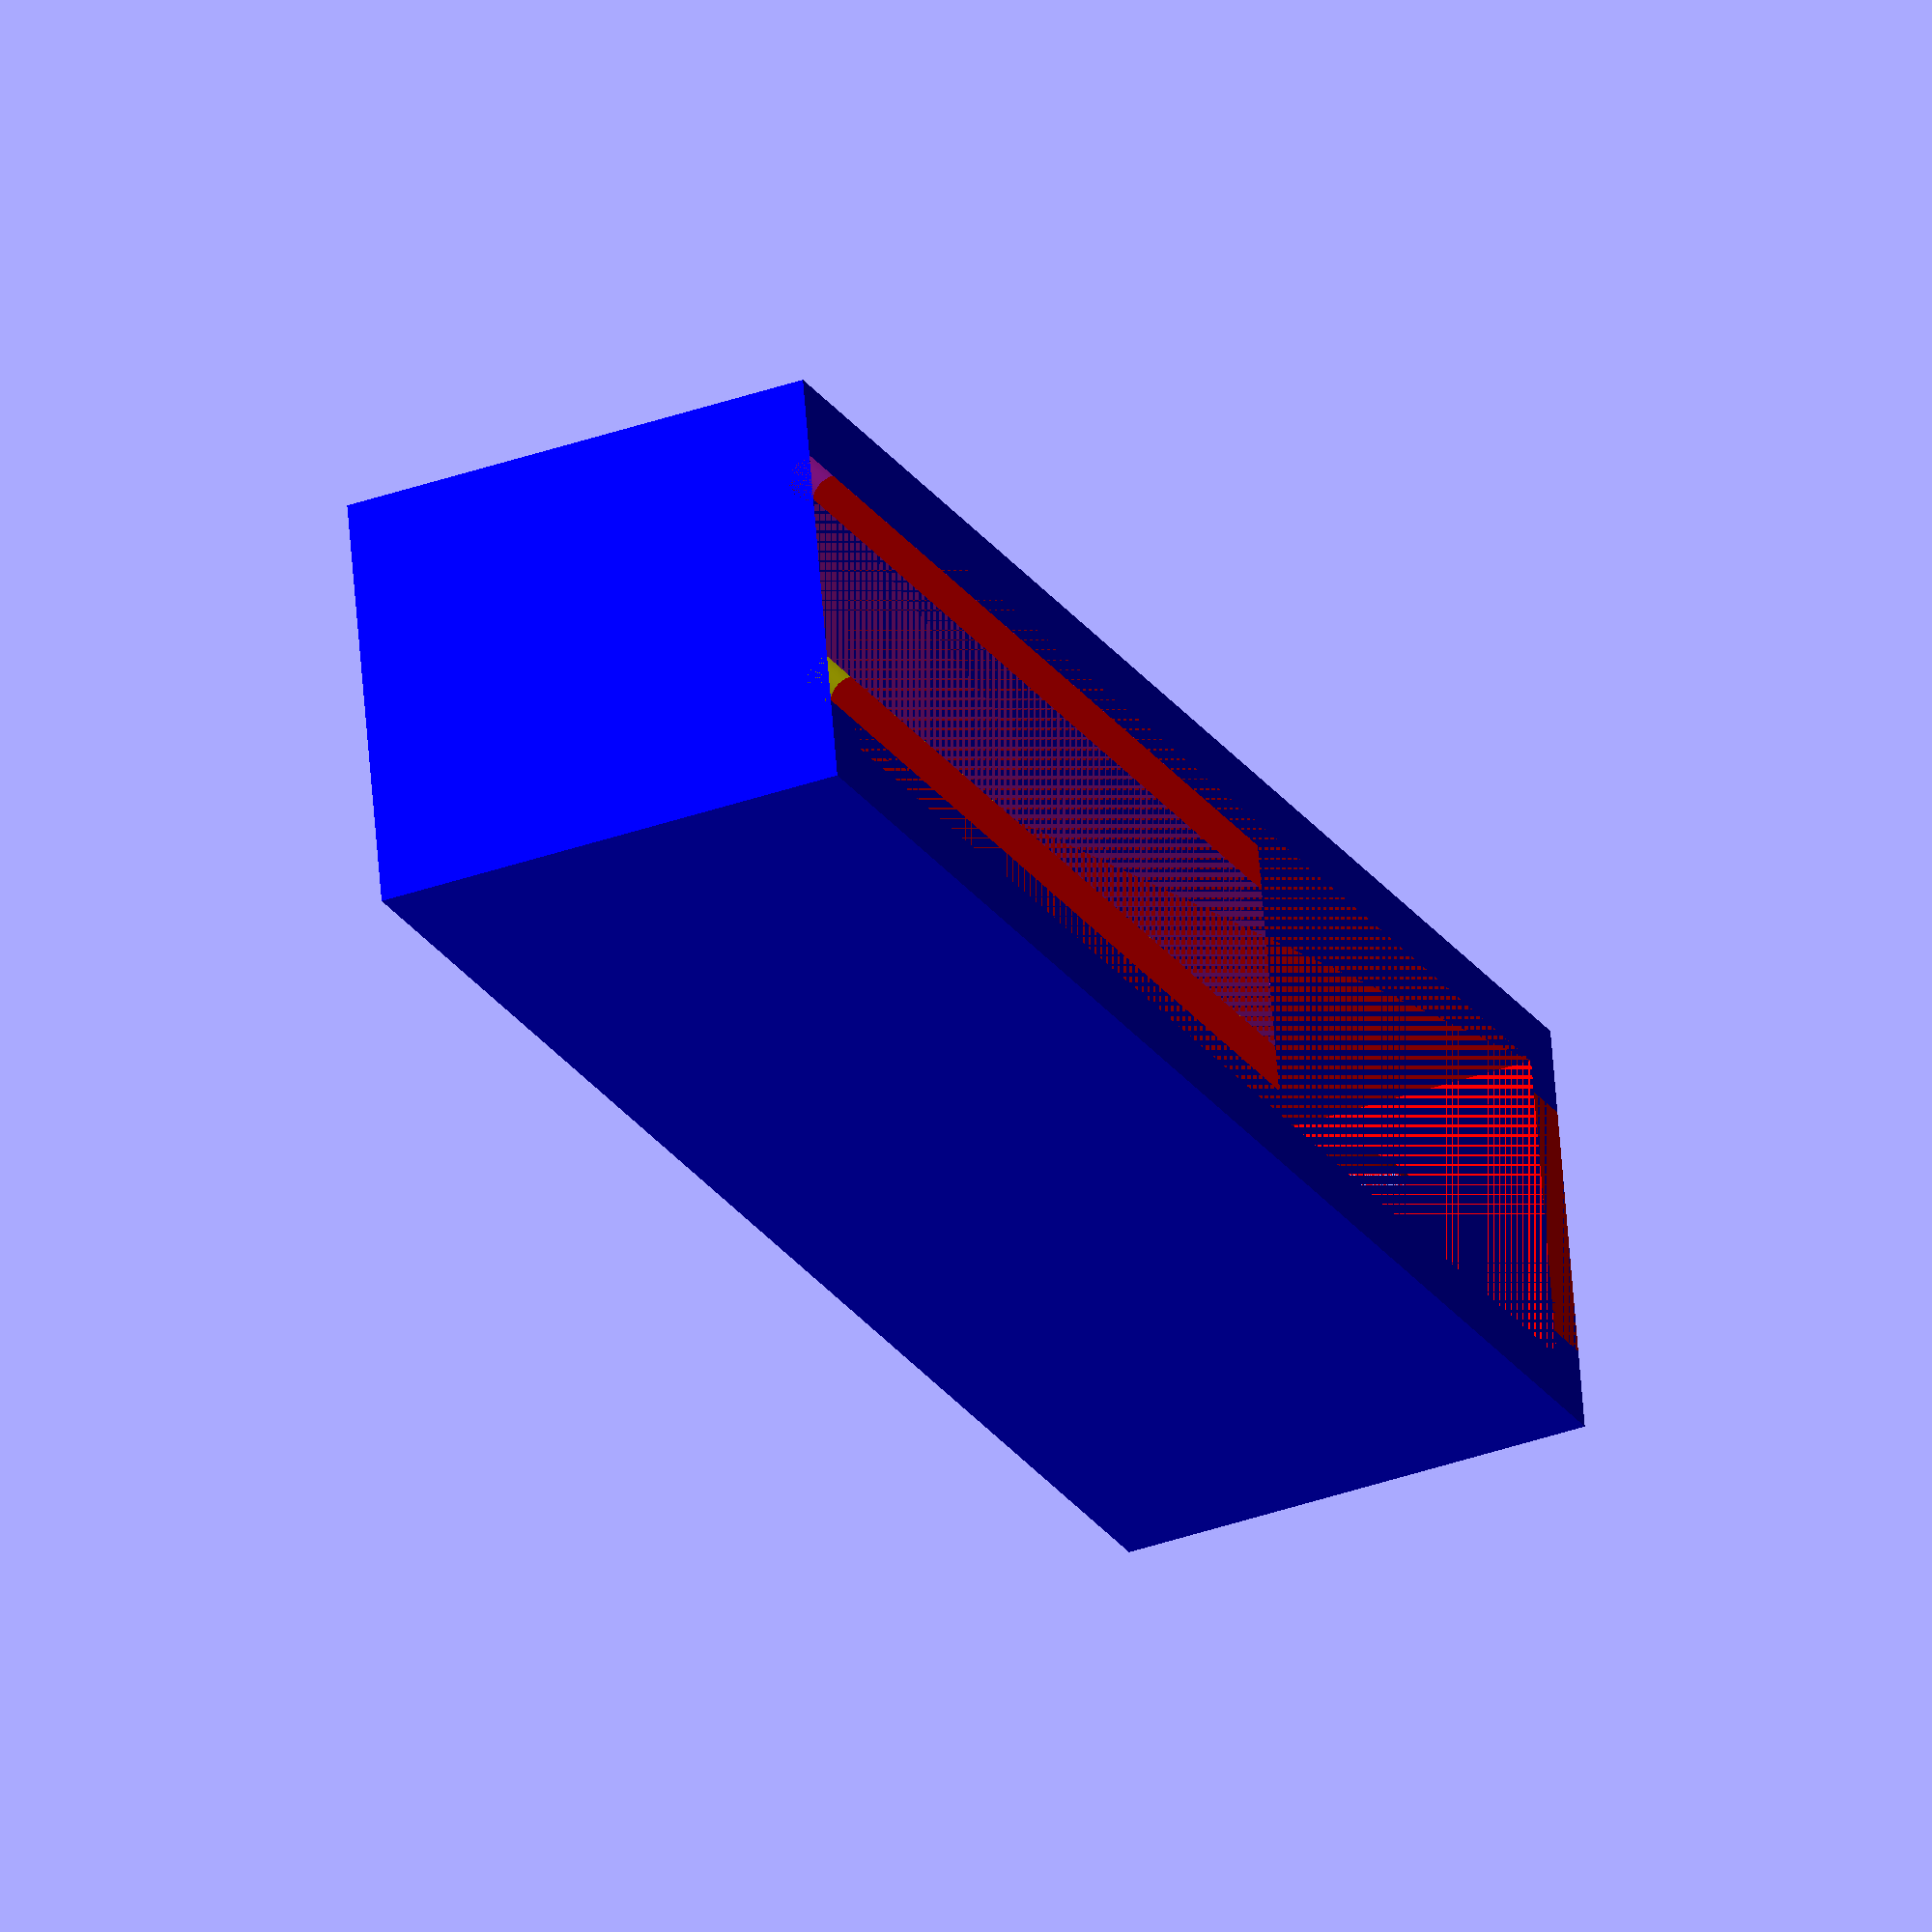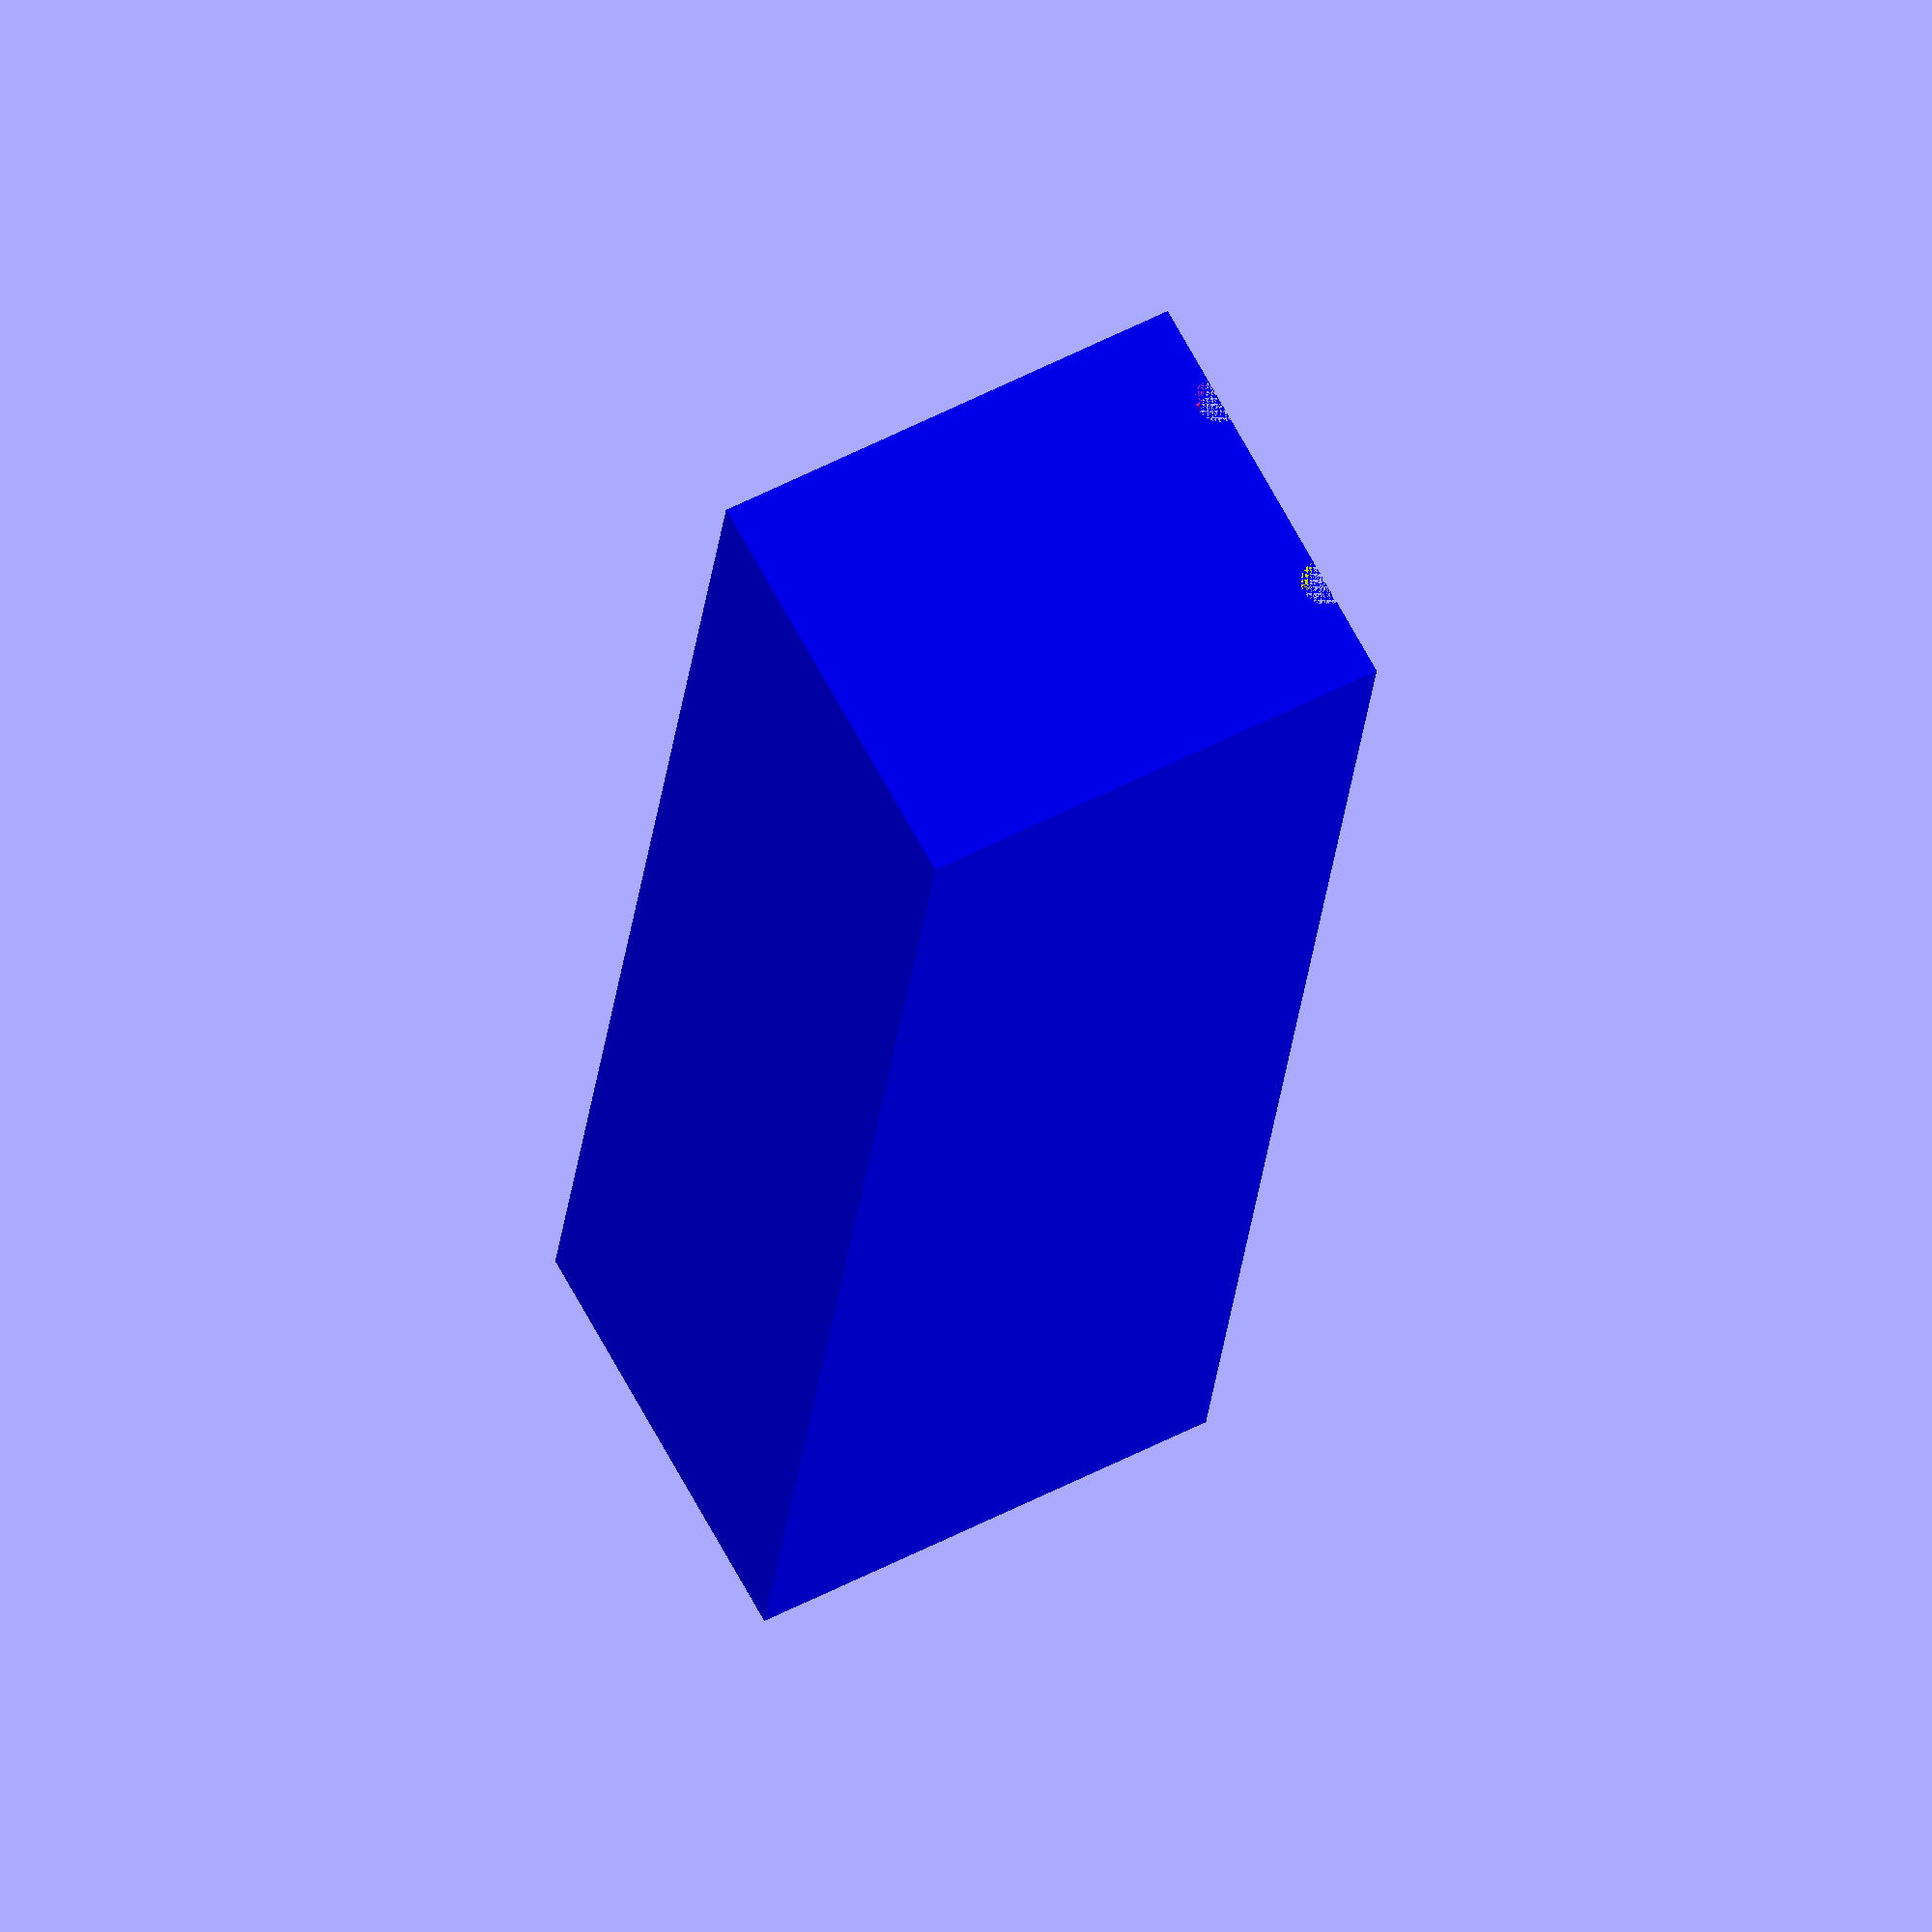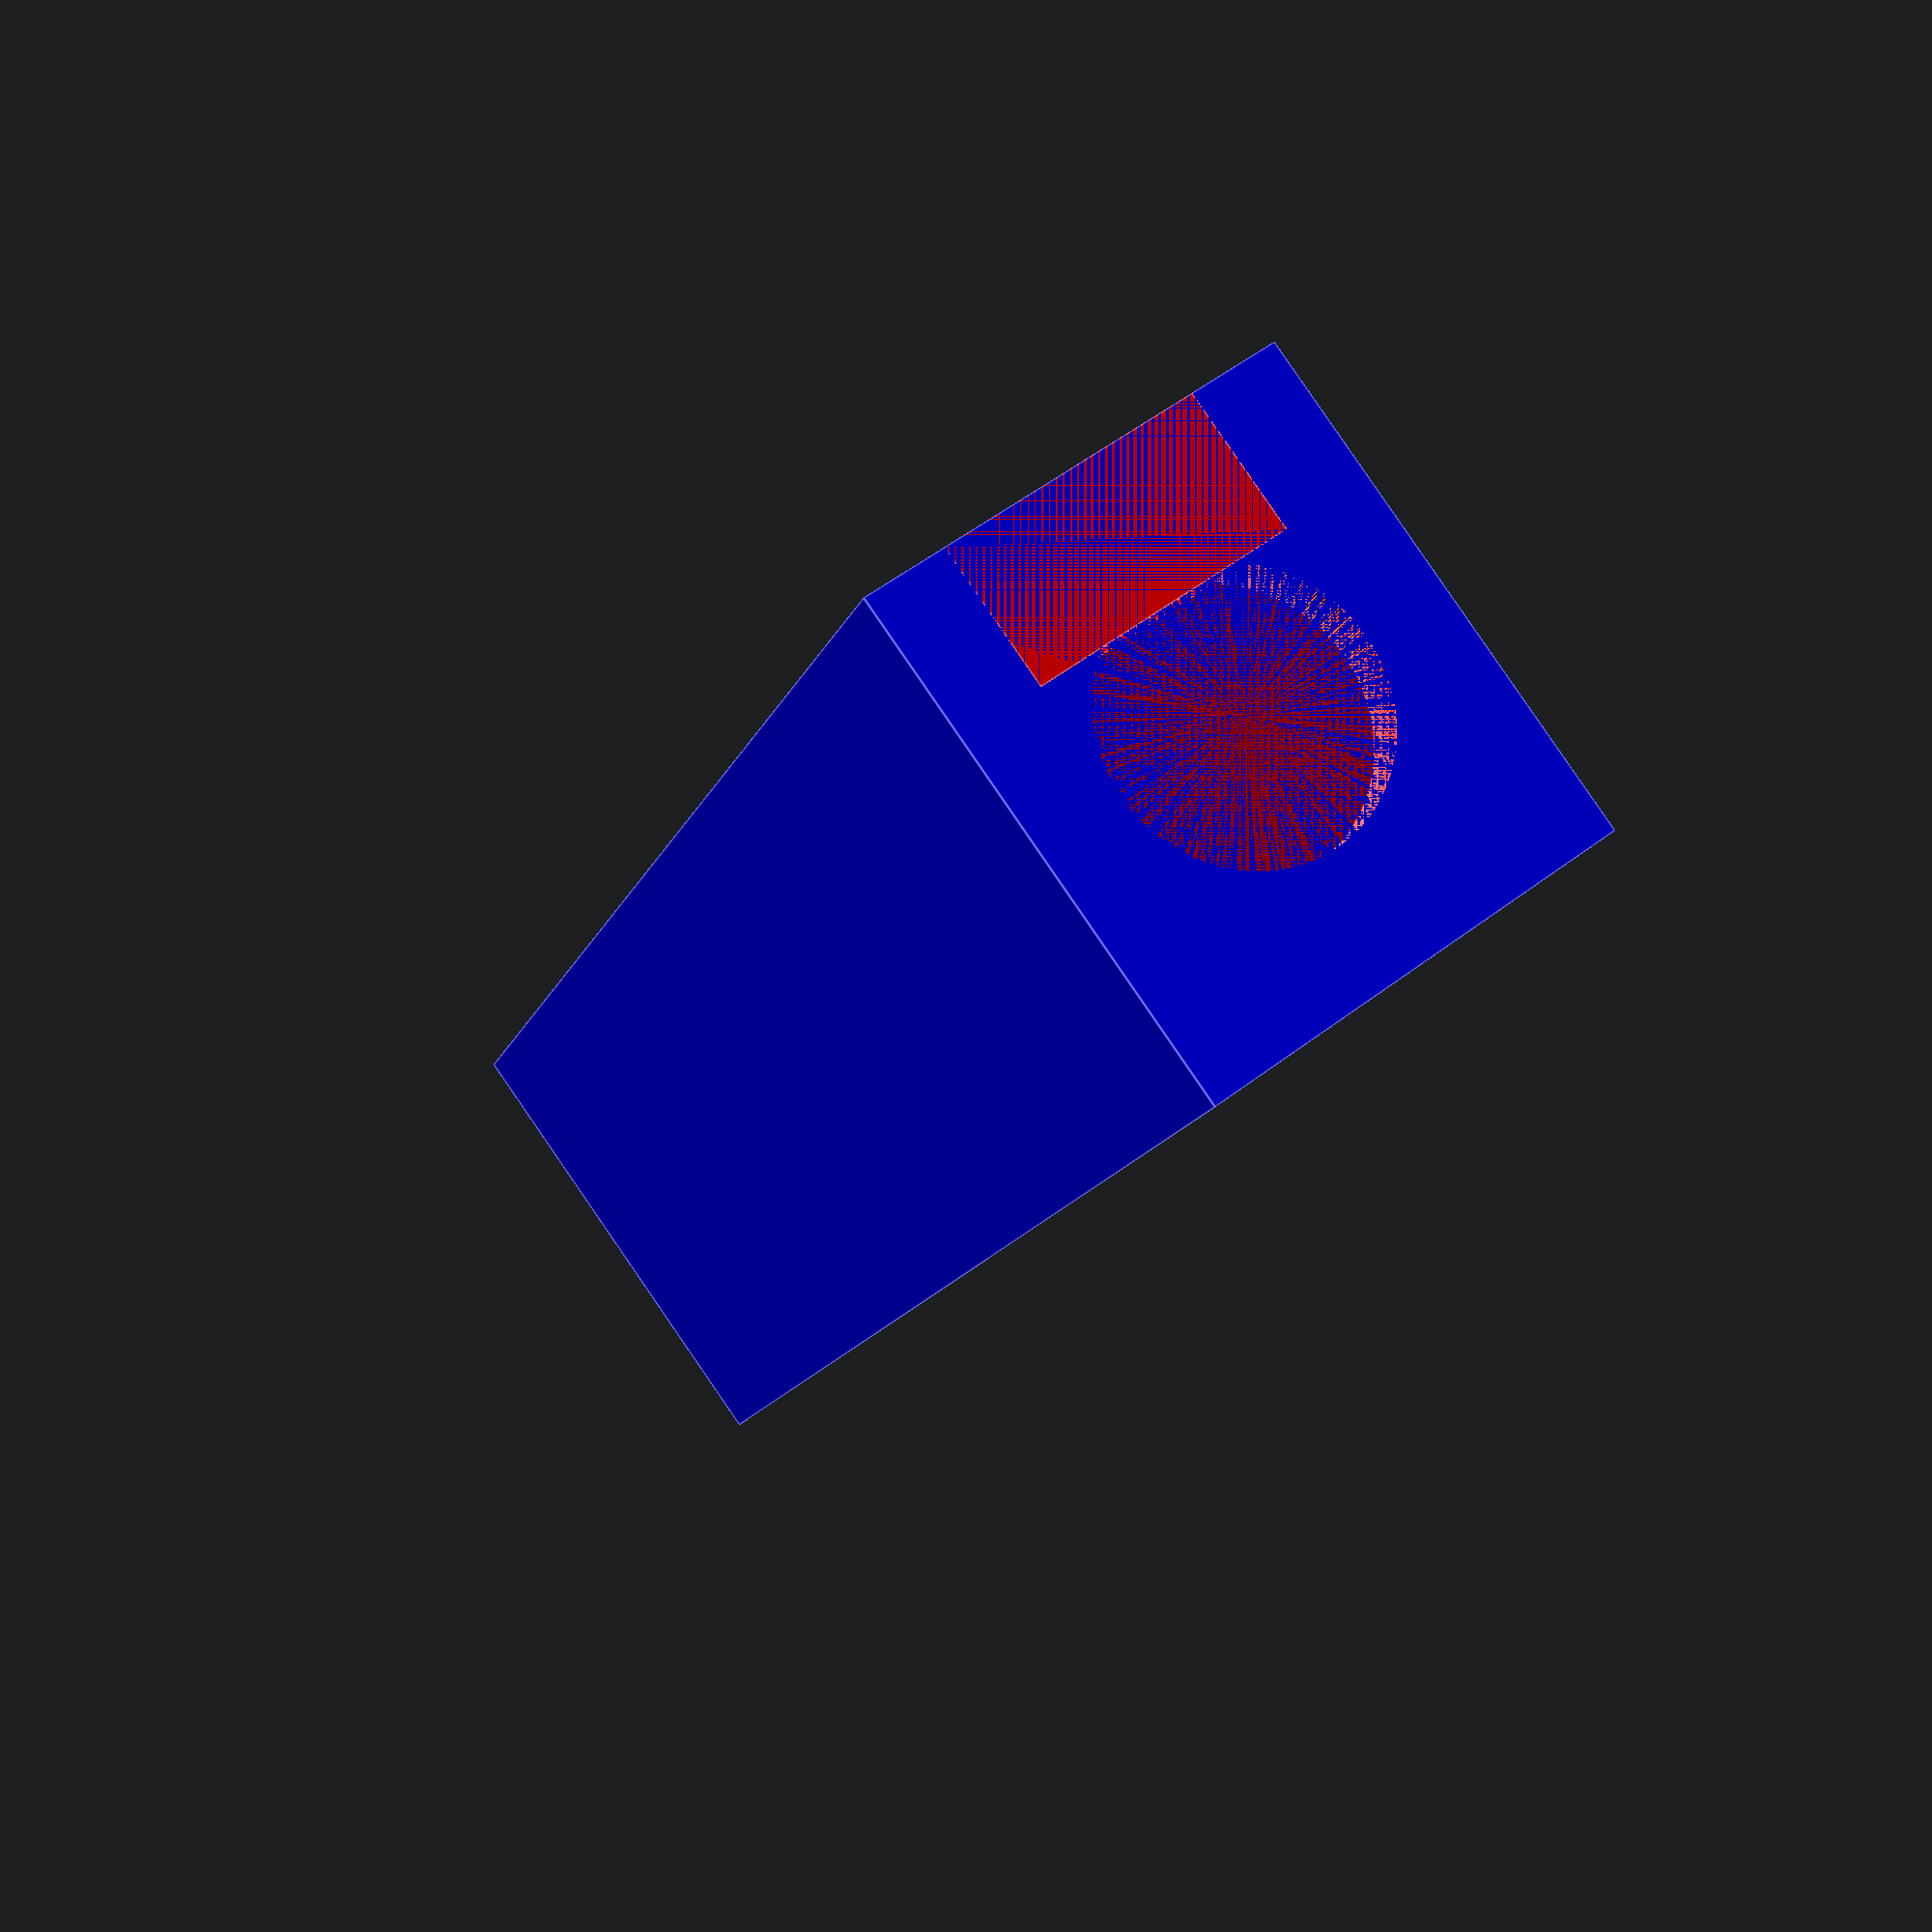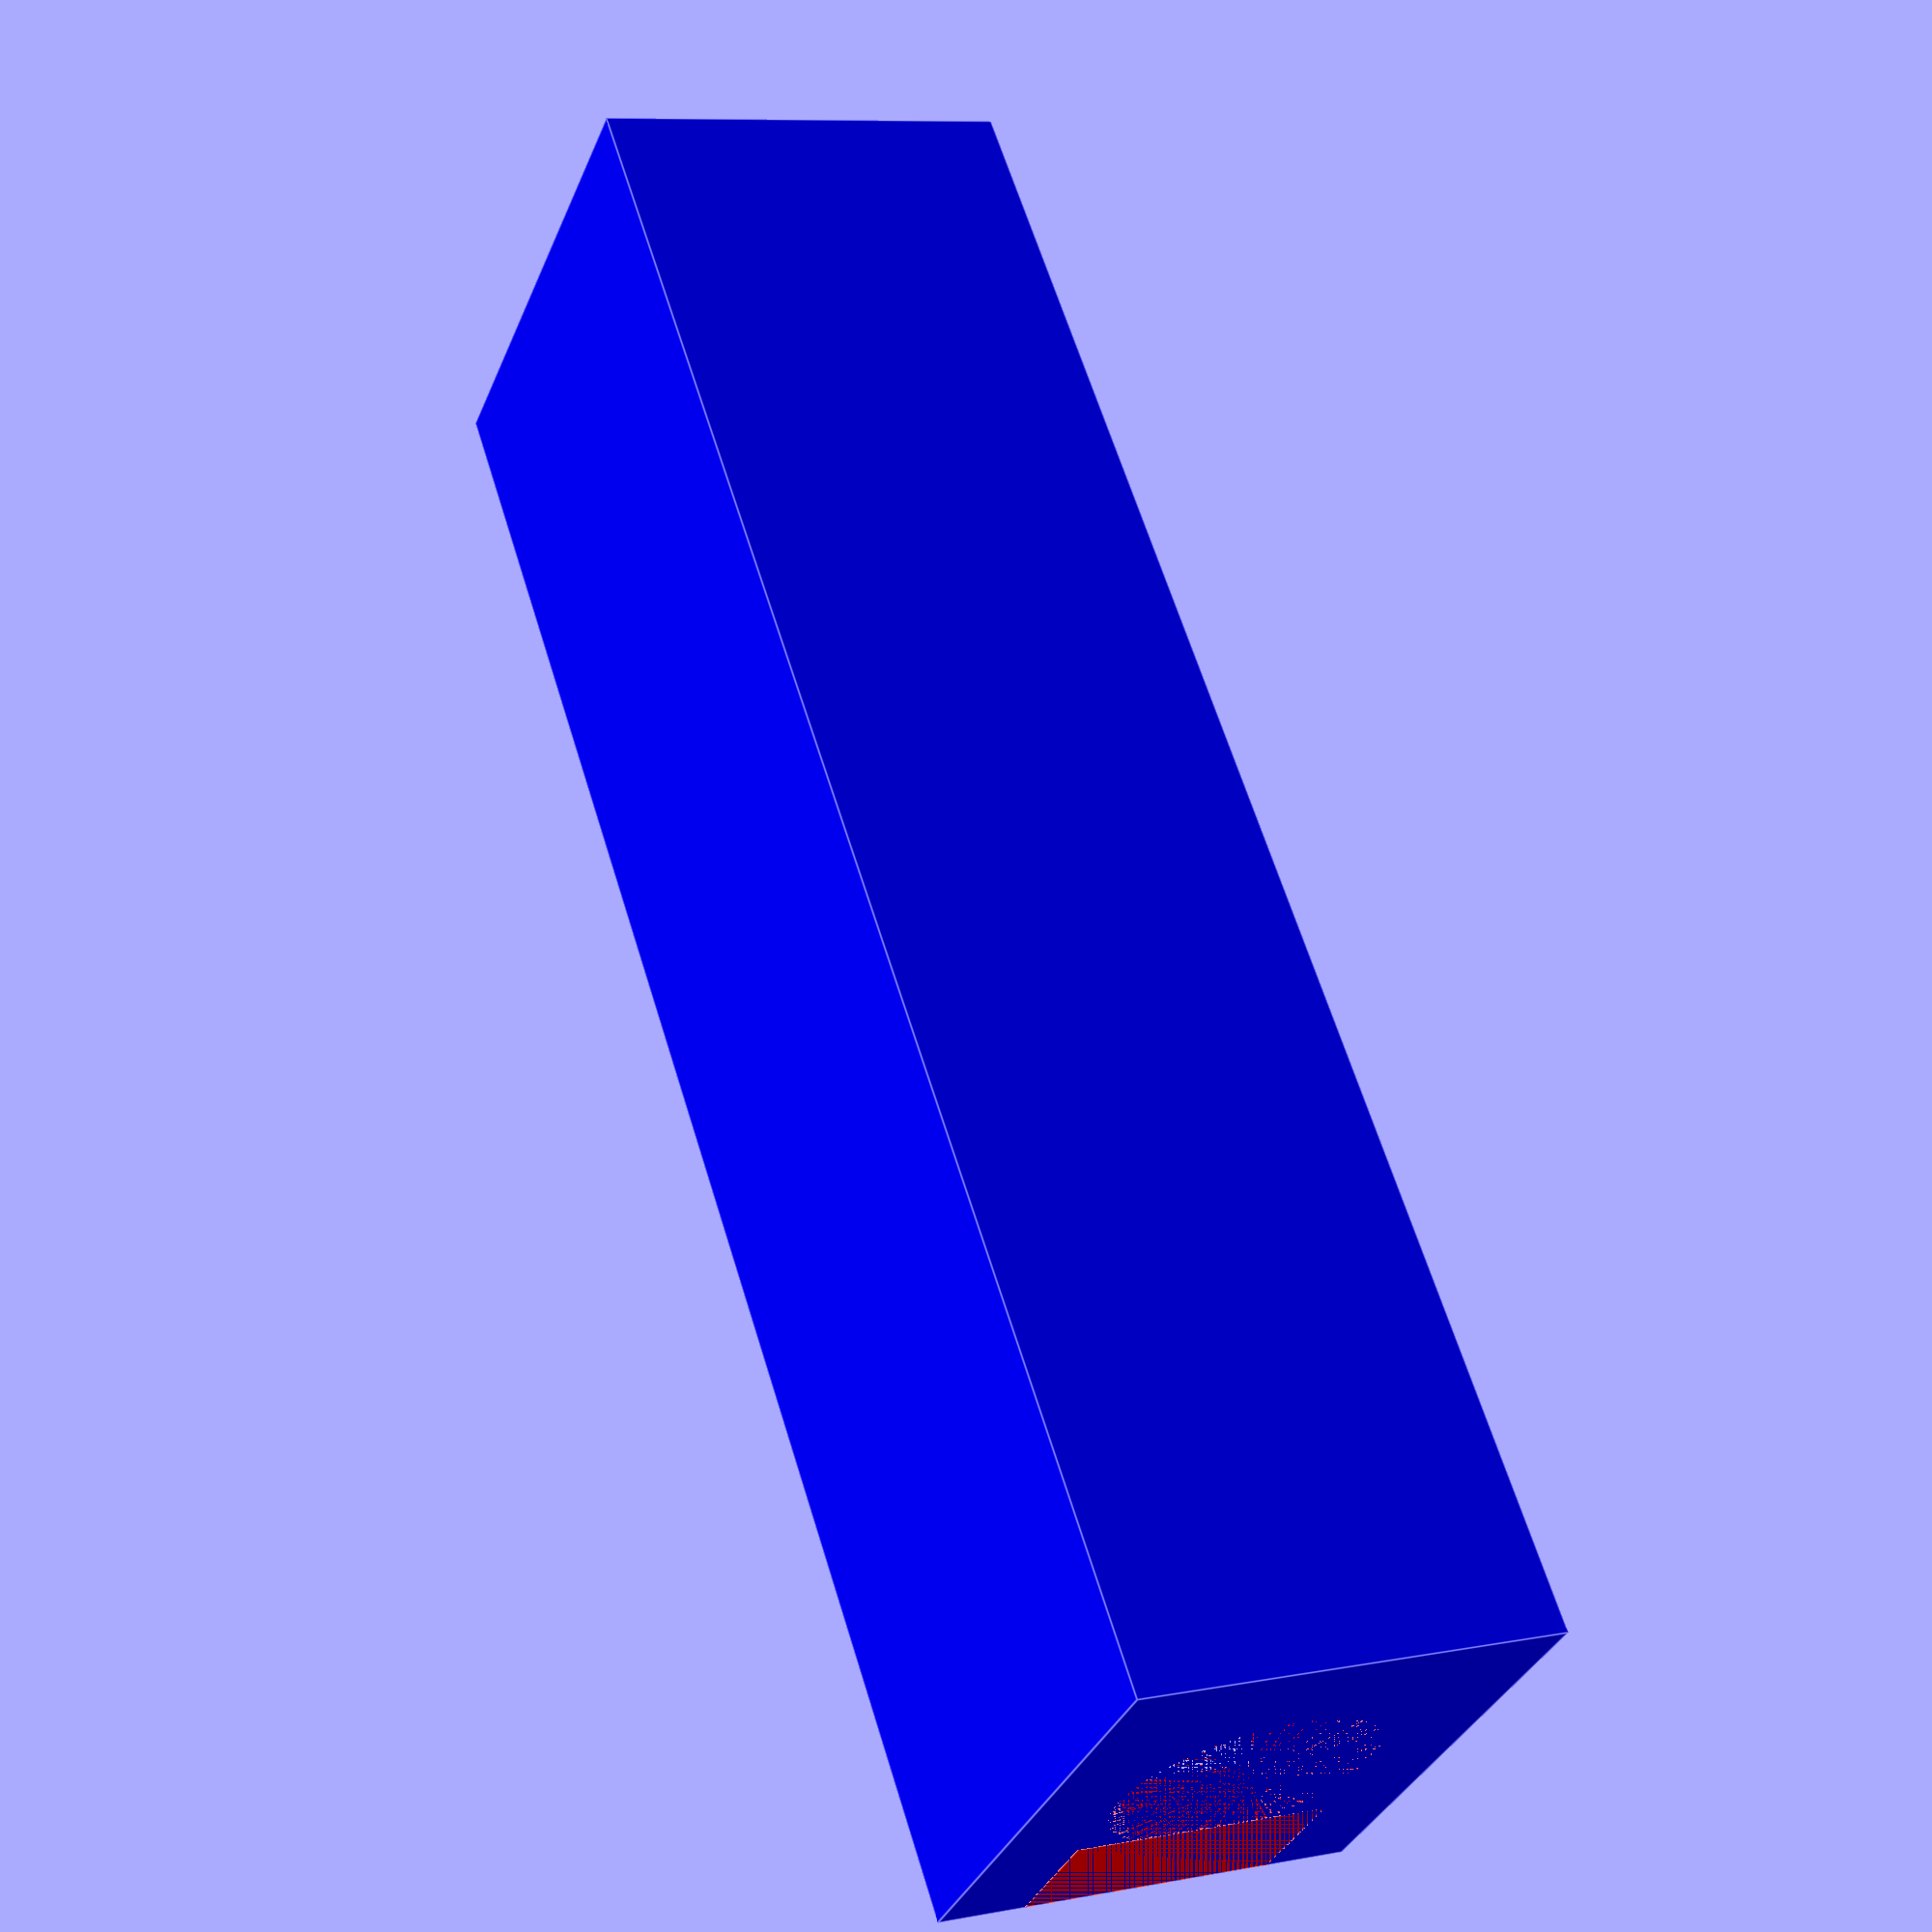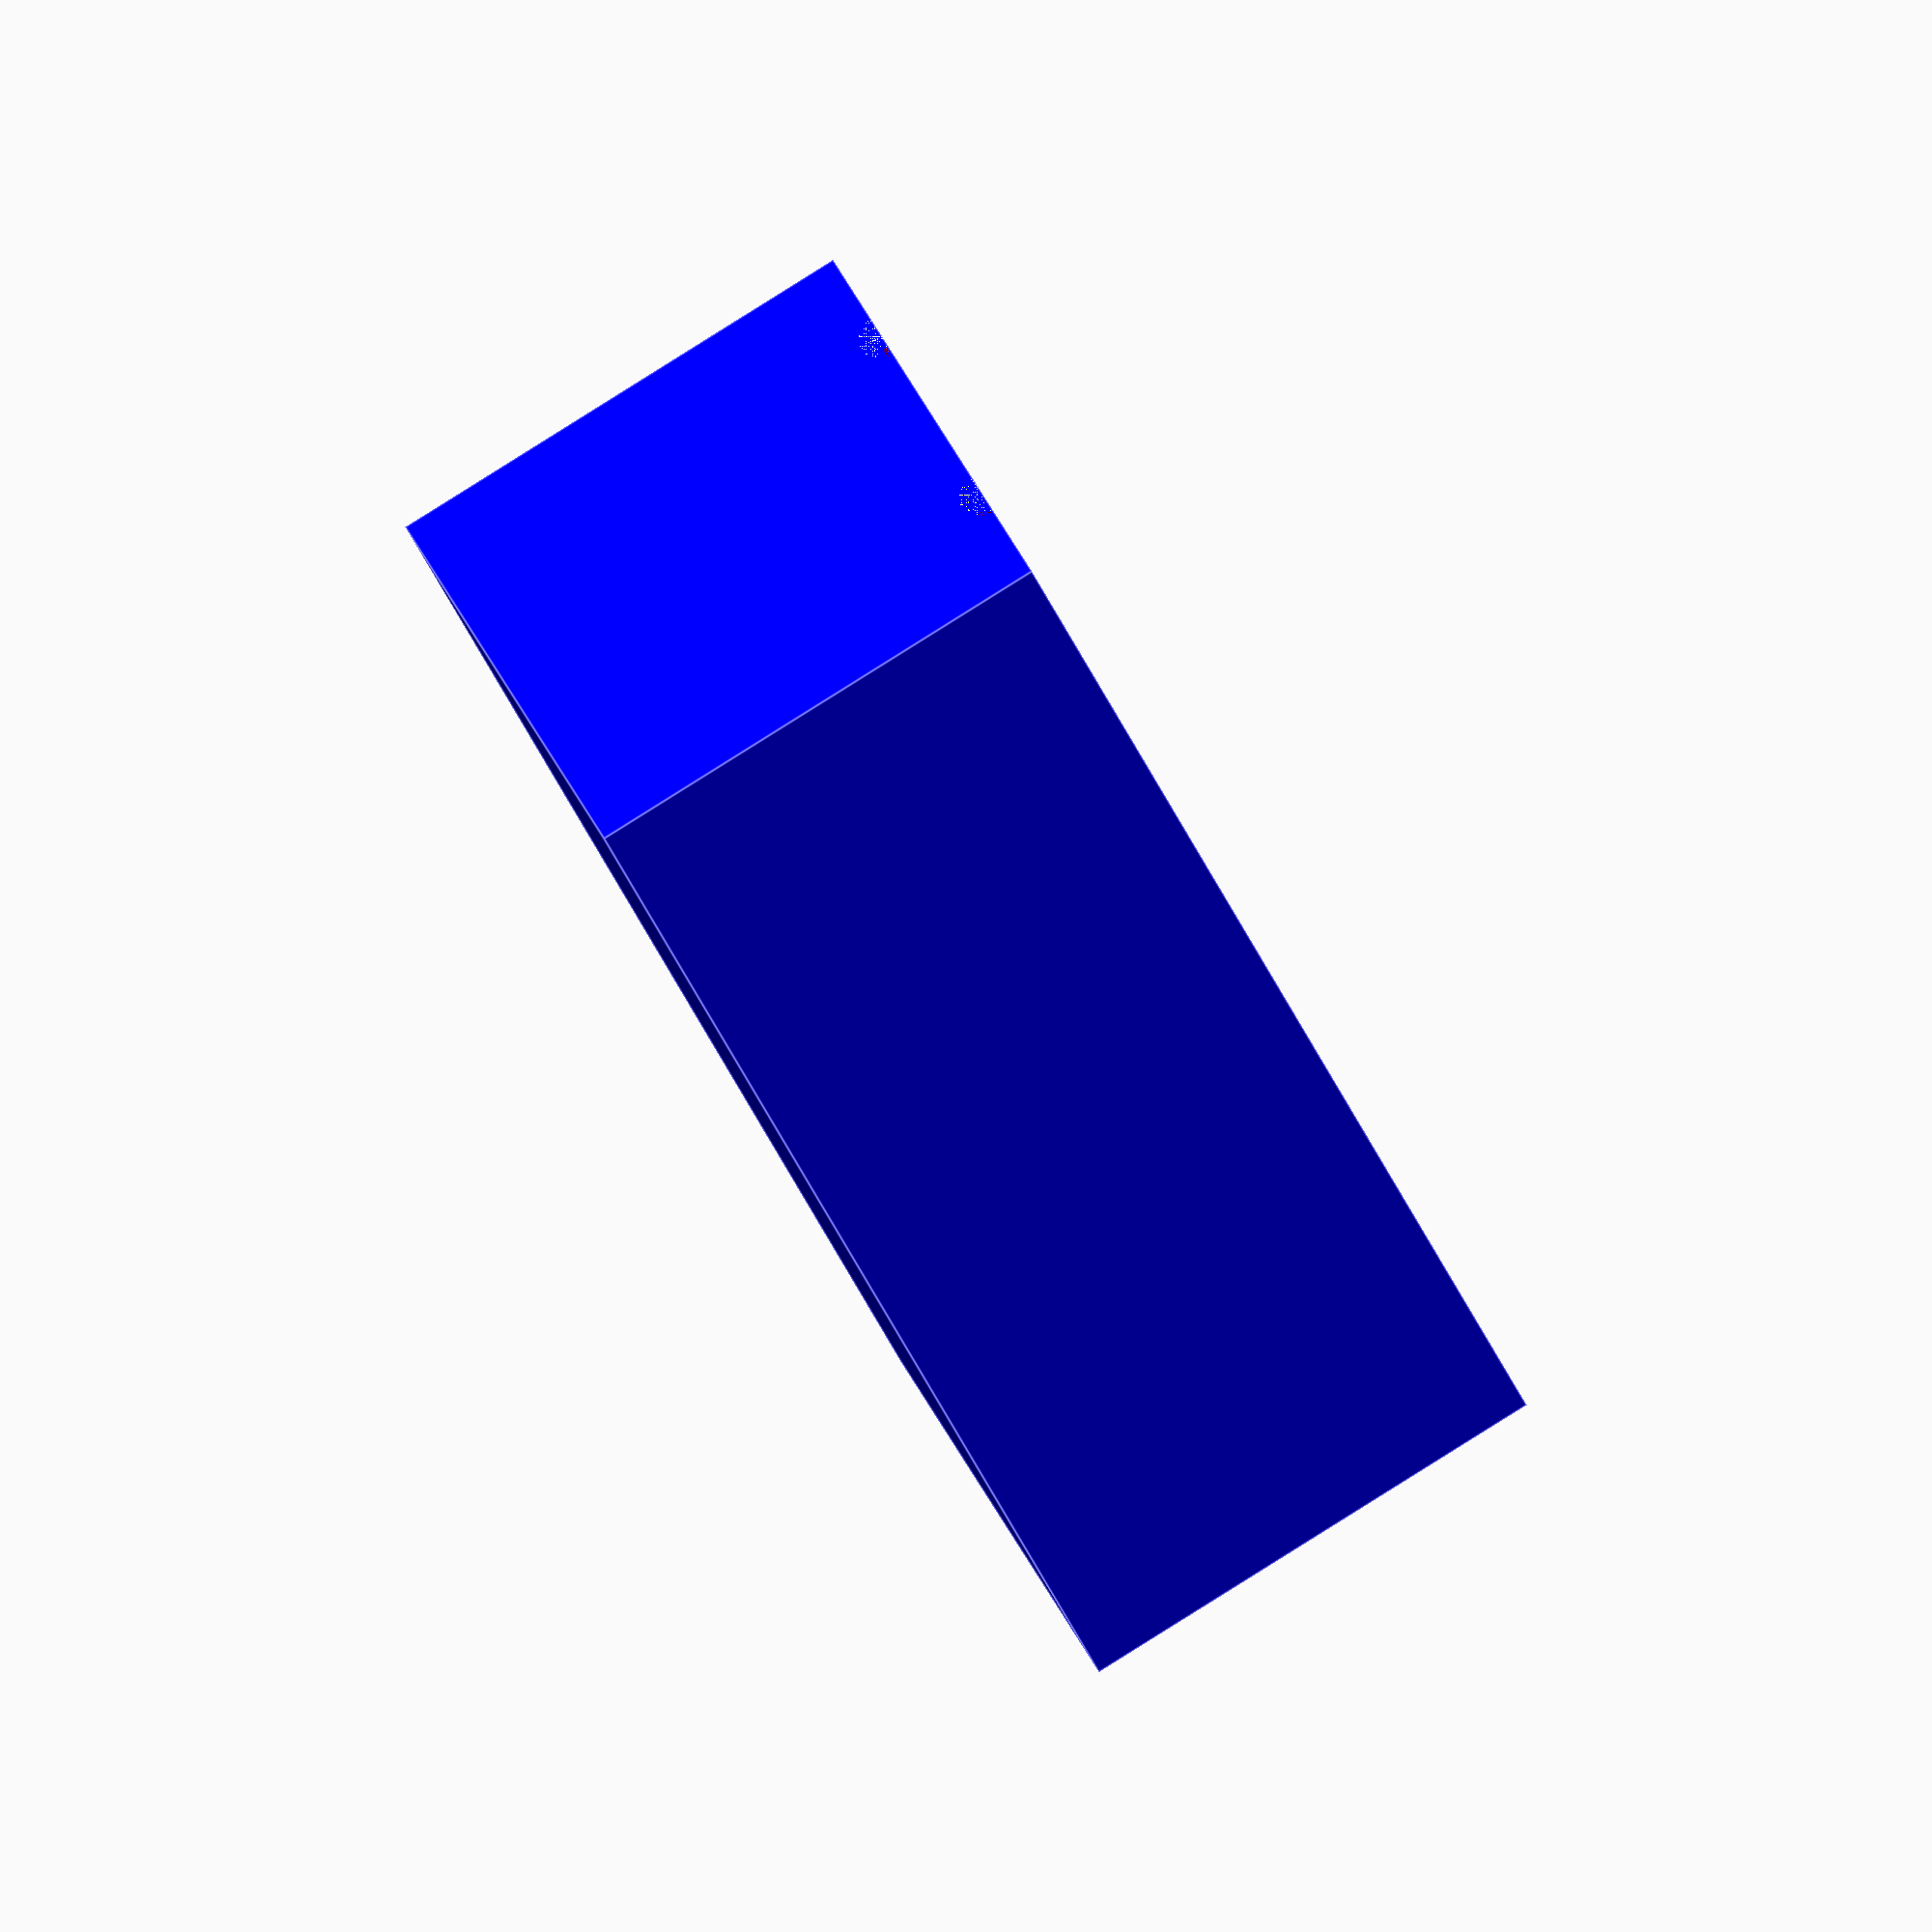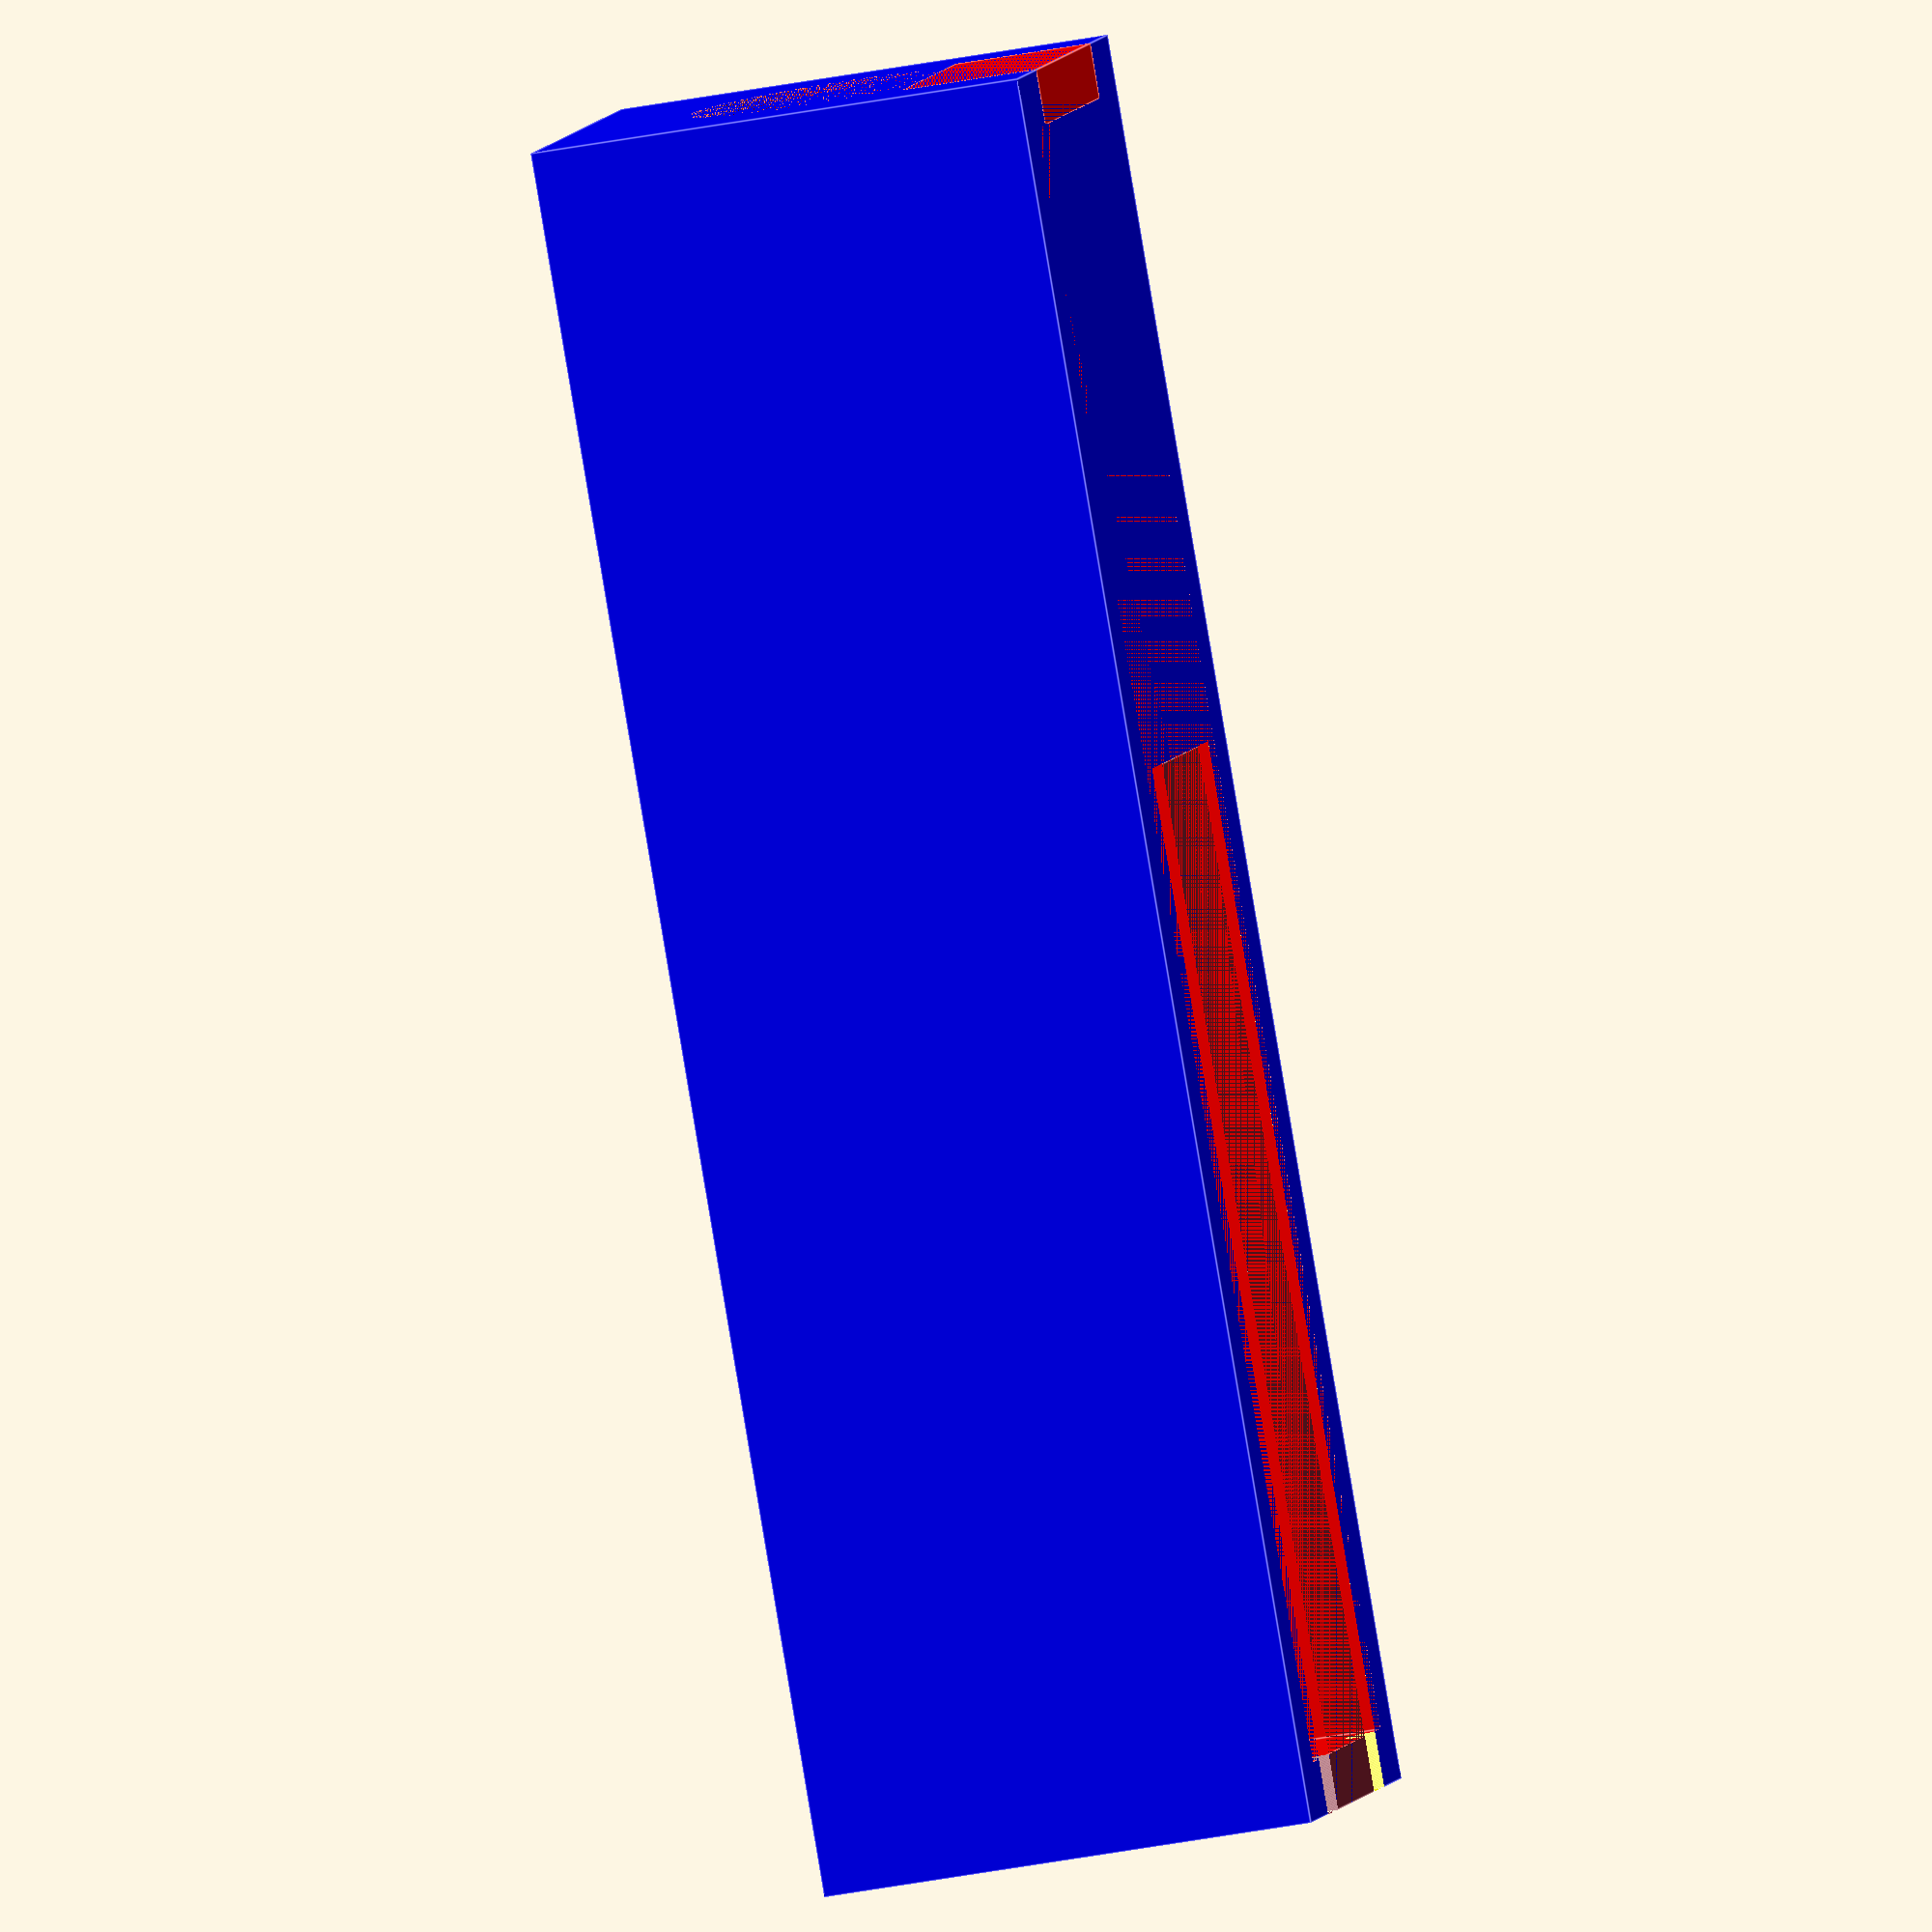
<openscad>
// Model by Matt M0CUV (c) 2025.

// All measurements in mm
element_gap = 8;
inter_element_height = 0.66;
wire_width = 1.75;
border = 3;
wall = 2;
gap = 6.35;

// this is actually 2 * (wire_width/2), but simplify that...
piece_width = element_gap + wire_width + (2*border);
piece_height = 1.25 * wire_width;

feeder_length = border + (gap/2) + 31.75;
enclosure_length = feeder_length + 10 + 15.31;
anti_gap = (piece_width/2)-(gap/2);
enclosure_height = 15 + border;
bnc_width = 9.5;

union() {
    difference() {
        difference() {
            // The enclosure box.
            color("blue")
                cube([piece_width, enclosure_length, enclosure_height]);
            color("red")
            // The space inside
                translate([wall, wall, 0])
                cube([piece_width - (2*wall), enclosure_length - (2*wall), enclosure_height - wall]);
        }
        
        union() {
            // Two wires
            color("yellow")
                // left
                rotate([-90, 0, 0])
                translate([(piece_width/2)-(element_gap/2), 0, 0])
                cylinder(h=feeder_length, r=wire_width/2, center=false, $fn = 360);
        
                // right
                rotate([-90, 0, 0])
                translate([(piece_width/2)+(element_gap/2), -0, 0])
                cylinder(h=feeder_length, r=wire_width/2, center=false, $fn = 360);
            
        
                // The insulation between the two wires    
                translate([(piece_width/2)-(element_gap/2), 0, -(inter_element_height/2)])
                cube([element_gap, feeder_length, inter_element_height/2]);
            
                // The BNC socket
            color("red")
                rotate([-90, 0, 0])
                translate([(piece_width/2), -(enclosure_height/2), enclosure_length - wall])
                cylinder(h=wall*2, r=bnc_width/2, center=true, $fn = 360);
        }
    }
    
}

color("red")
// The flat part at the bottom of the BNC socket
rotate([-90, 0, 0])
    translate([border, -(enclosure_height/2) + 4, enclosure_length - wall])
    cube([bnc_width, 5, wall]);
 

</openscad>
<views>
elev=215.5 azim=100.5 roll=64.6 proj=o view=wireframe
elev=125.3 azim=11.5 roll=118.9 proj=o view=wireframe
elev=93.3 azim=198.5 roll=214.5 proj=p view=edges
elev=214.5 azim=342.0 roll=200.1 proj=p view=edges
elev=91.6 azim=328.2 roll=122.0 proj=o view=edges
elev=34.0 azim=38.9 roll=105.3 proj=o view=edges
</views>
